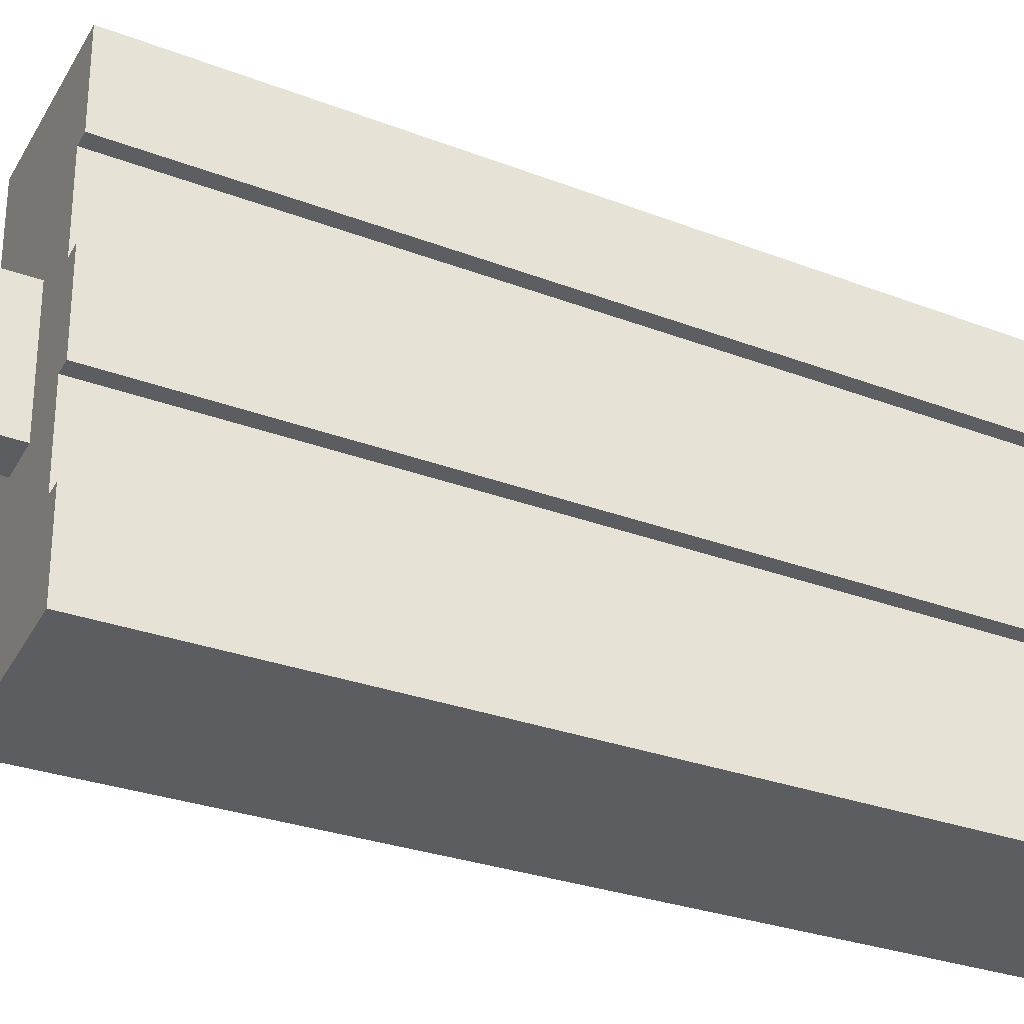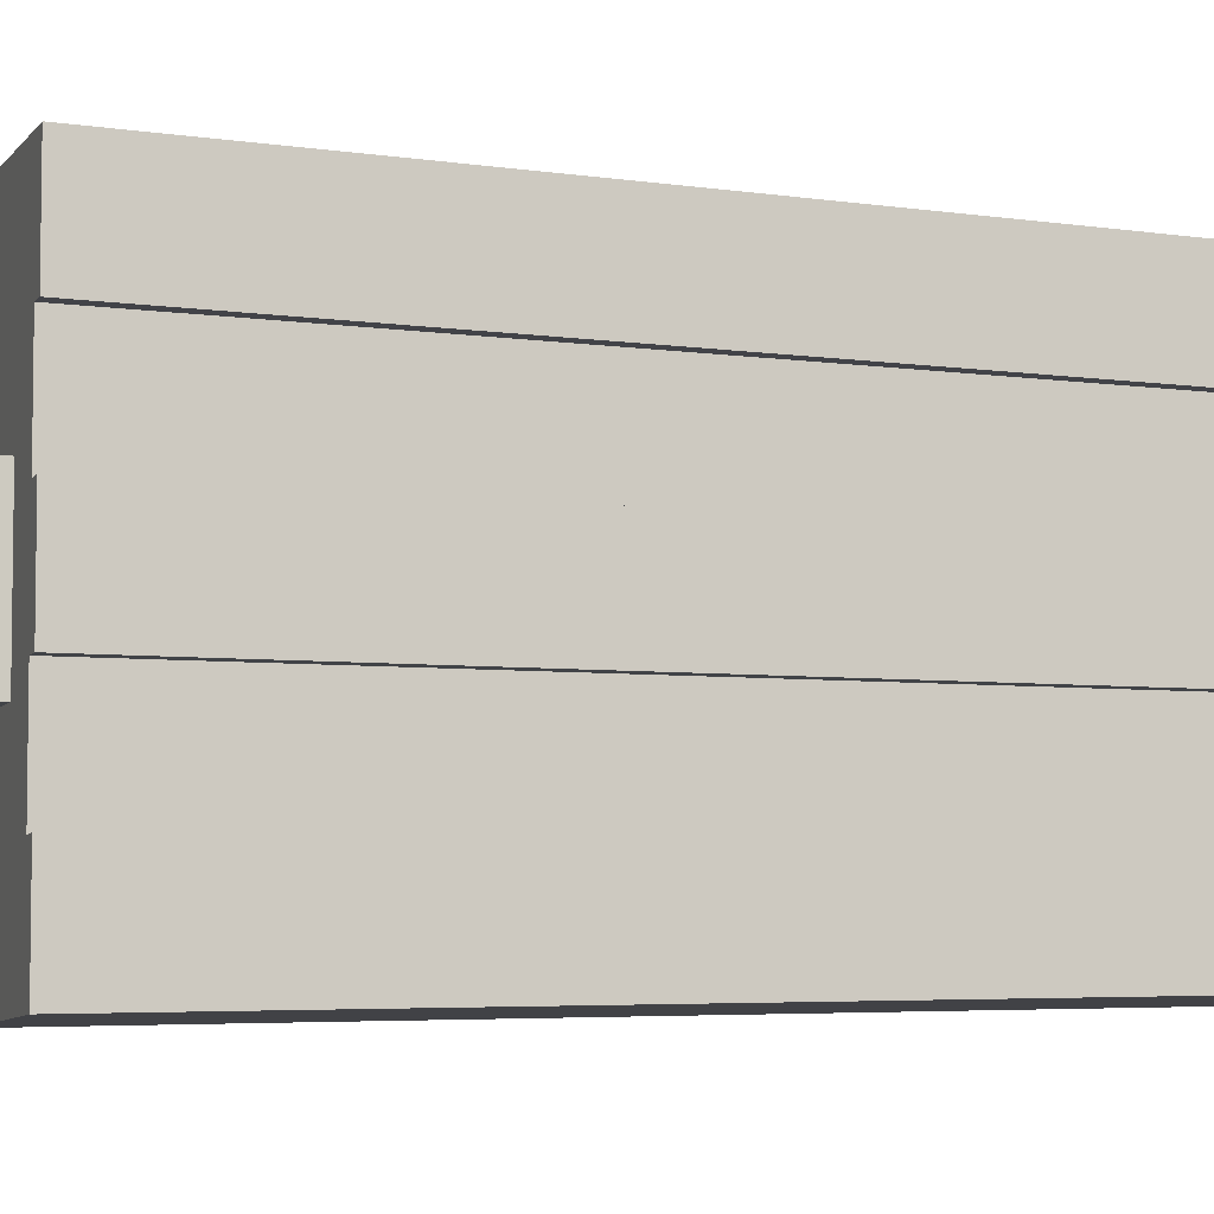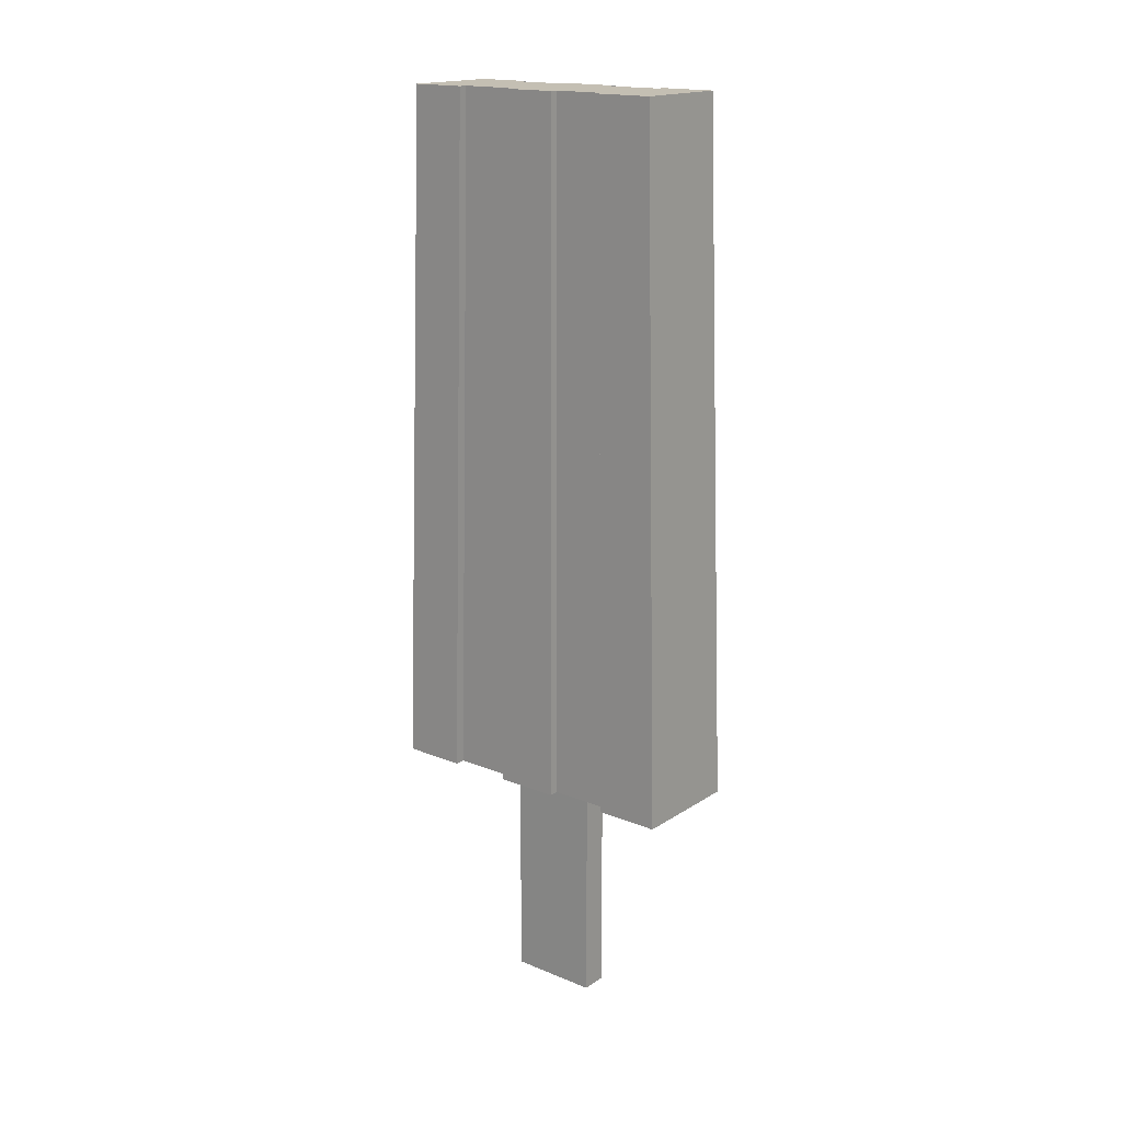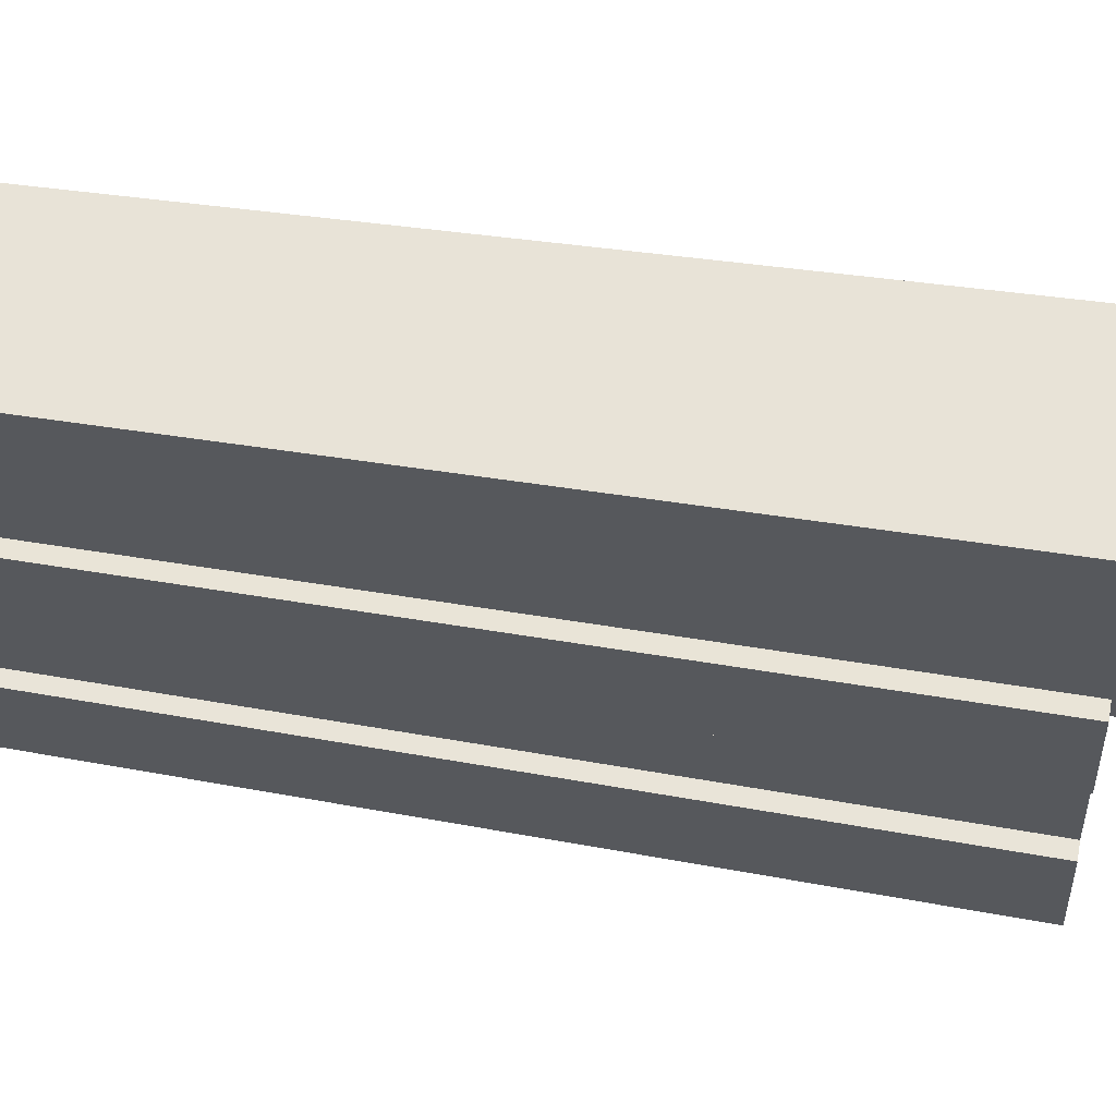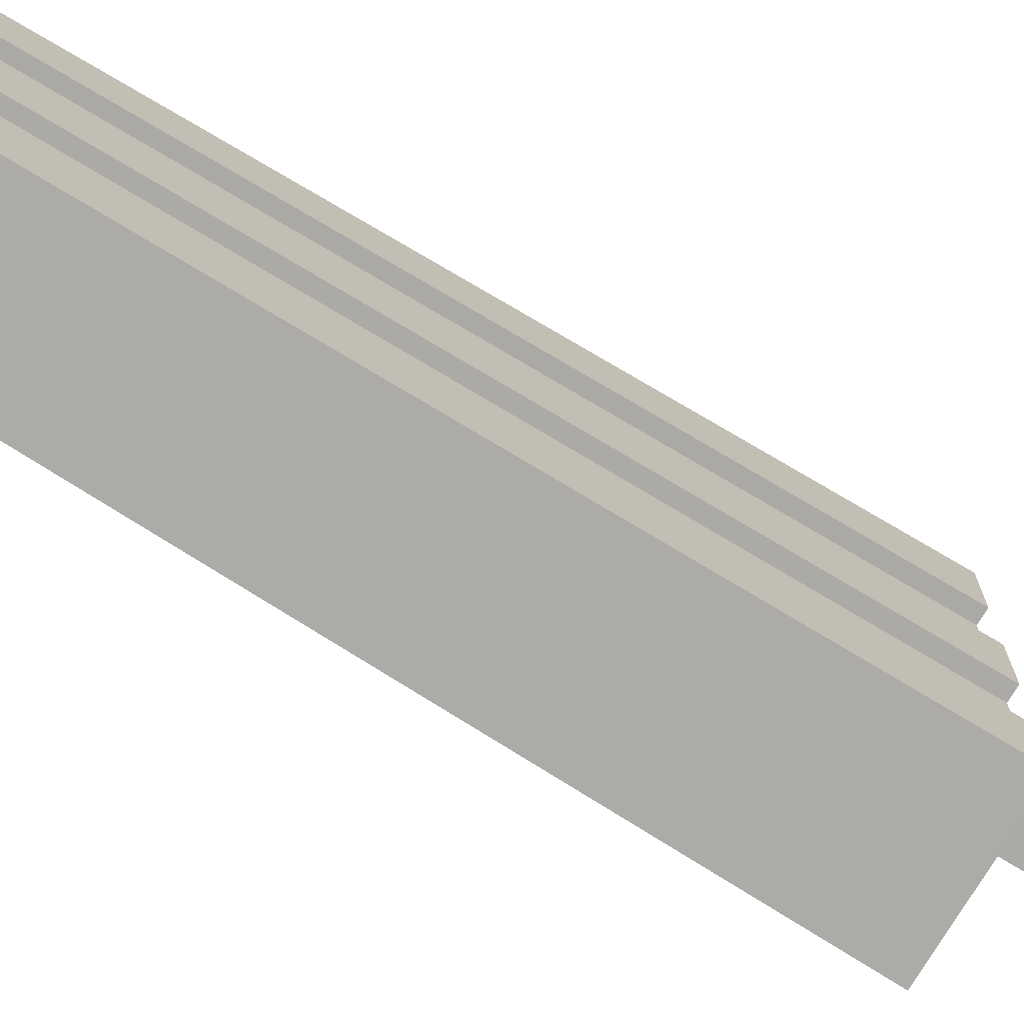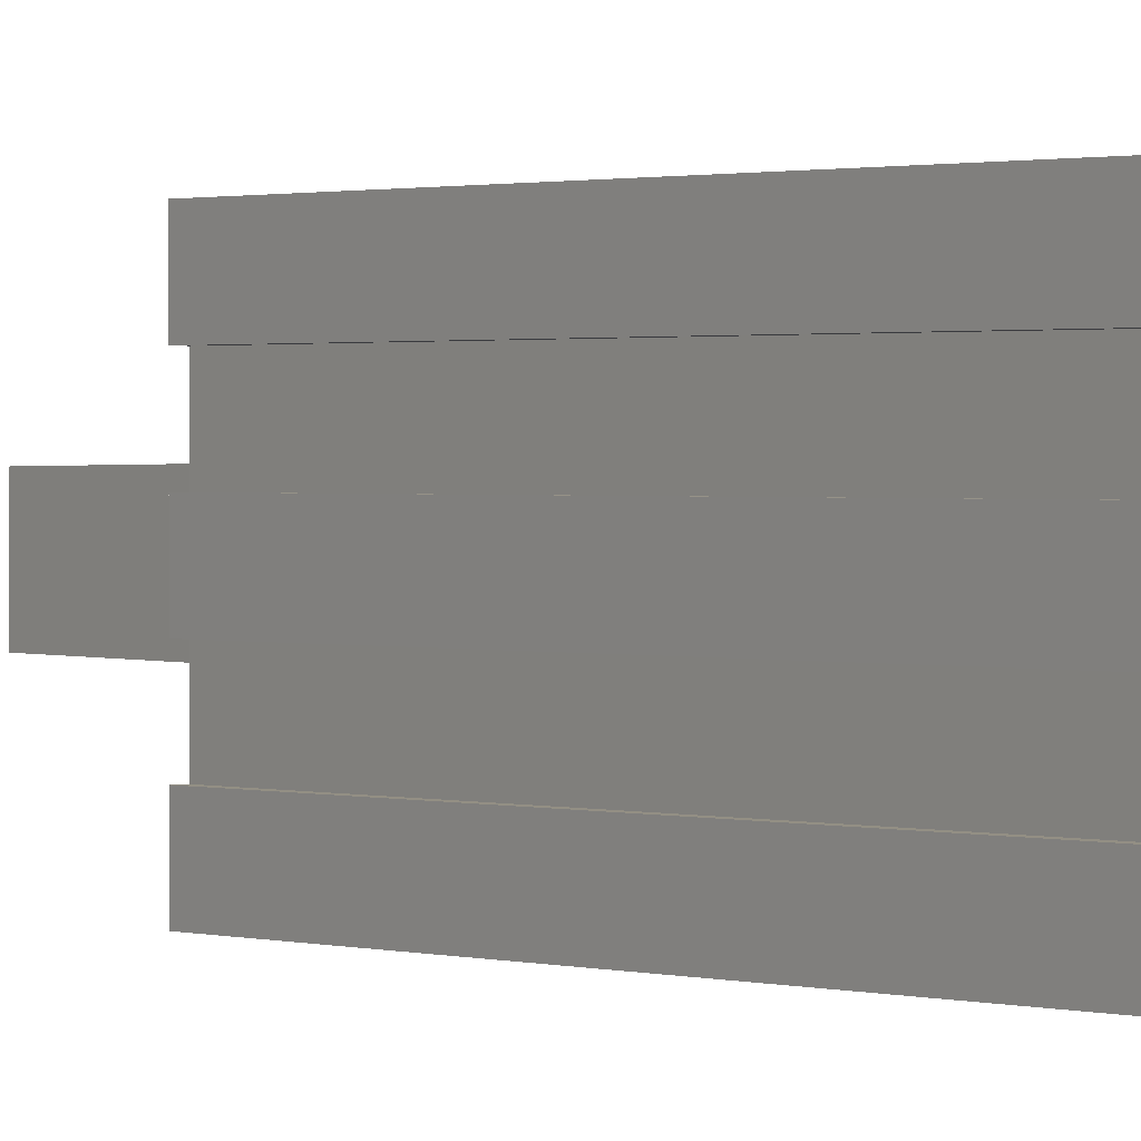
<metadata>
{"format":"obj","ext":"obj","renderer":"f3d","projection":"perspective","resolution":1024,"background":"white","views":[{"elev":-37.1,"azim":65.4,"up":"+Z"},{"elev":-7.3,"azim":72.5,"up":"+Z"},{"elev":17.7,"azim":-51.4,"up":"+Y"},{"elev":60.7,"azim":-80.9,"up":"+Z"},{"elev":-75.8,"azim":-121.3,"up":"+Z"},{"elev":0.8,"azim":146.2,"up":"+Z"}]}
</metadata>
<code>
o Cube.005_Cube.004
v 0.4014 -0.08438 -0.2184
v 0.4042 0.1715 -0.2106
v 0.557 -0.08438 0.2192
v 0.4042 0.1715 0.2114
v 0.4027 0.04015 0.2154
v 0.5556 0.04015 0.2154
v 0.5542 0.1715 0.2114
v 0.5542 0.1715 -0.2106
v 0.4117 0.8713 0.1902
v 0.4612 -0.08438 -0.06117
v 0.4612 -0.4096 0.06198
v 0.4971 -0.4096 0.06198
v 0.4154 -0.08438 -0.1309
v 0.4154 -0.08438 -0.04336
v 0.4154 -0.08438 0.04416
v 0.4154 -0.08438 0.1317
v 0.4176 0.1715 0.127
v 0.4176 0.1715 0.04261
v 0.4176 0.1715 -0.04181
v 0.4176 0.1715 -0.1262
v 0.4165 0.04015 0.1294
v 0.4165 0.04015 0.04341
v 0.4165 0.04015 -0.0426
v 0.4165 0.04015 -0.1286
v 0.5419 0.04015 -0.1286
v 0.5419 0.04015 -0.0426
v 0.5419 0.04015 0.04341
v 0.5419 0.04015 0.1294
v 0.543 -0.08438 0.1317
v 0.543 -0.08438 0.04416
v 0.543 -0.08438 -0.04336
v 0.543 -0.08438 -0.1309
v 0.5407 0.1715 -0.1262
v 0.5407 0.1715 -0.04181
v 0.5407 0.1715 0.04261
v 0.5407 0.1715 0.127
v 0.4238 0.8713 0.1143
v 0.4238 0.8713 0.03836
v 0.4238 0.8713 -0.03756
v 0.4238 0.8713 -0.1135
v 0.5345 0.8713 -0.1135
v 0.5345 0.8713 -0.03756
v 0.5345 0.8713 0.03836
v 0.5345 0.8713 0.1143
v 0.4612 -0.08438 0.06198
v 0.4971 -0.08438 0.06198
v 0.4971 -0.08438 -0.06117
v 0.4612 -0.4096 -0.06117
v 0.4971 -0.4096 -0.06117
v 0.4014 -0.08438 0.1317
v 0.4014 -0.08438 0.2192
v 0.4042 0.1715 -0.1262
v 0.4027 0.04015 -0.1286
v 0.4027 0.04015 -0.2146
v 0.5556 0.04015 0.1294
v 0.557 -0.08438 -0.1309
v 0.557 -0.08438 -0.2184
v 0.5542 0.1715 0.127
v 0.4117 0.8713 -0.1894
v 0.5466 0.8713 0.1902
v 0.5556 0.04015 -0.2146
v 0.4117 0.8713 -0.1135
v 0.5466 0.8713 0.1143
v 0.5466 0.8713 -0.1894
v 0.4014 -0.08438 -0.1309
v 0.4014 -0.08438 -0.04336
v 0.4014 -0.08438 0.04416
v 0.4042 0.1715 0.127
v 0.4042 0.1715 0.04261
v 0.4042 0.1715 -0.04181
v 0.4027 0.04015 0.1294
v 0.4027 0.04015 0.04341
v 0.4027 0.04015 -0.0426
v 0.5556 0.04015 -0.1286
v 0.5556 0.04015 -0.0426
v 0.5556 0.04015 0.04341
v 0.557 -0.08438 0.1317
v 0.557 -0.08438 0.04416
v 0.557 -0.08438 -0.04336
v 0.5542 0.1715 -0.1262
v 0.5542 0.1715 -0.04181
v 0.5542 0.1715 0.04261
v 0.4117 0.8713 0.1143
v 0.4117 0.8713 0.03836
v 0.4117 0.8713 -0.03756
v 0.5466 0.8713 -0.1135
v 0.5466 0.8713 -0.03756
v 0.5466 0.8713 0.03836
f 54 2 8 61
f 1 54 61 57
f 18 38 84 69
f 29 3 46
f 7 60 9 4
f 37 17 68 83
f 6 7 4 5
f 44 37 9 60
f 2 59 64 8
f 44 60 63
f 3 6 5 51
f 46 45 11 12
f 3 51 45 46
f 1 57 47 10
f 13 1 10
f 10 47 49 48
f 45 10 48 11
f 47 46 12 49
f 48 49 12 11
f 51 16 45
f 16 15 45
f 15 14 10 45
f 14 13 10
f 30 31 79 78
f 33 41 42 34
f 29 28 55 77
f 35 43 44 36
f 32 57 56
f 32 25 26 31
f 42 43 88 87
f 30 27 28 29
f 64 59 40 41
f 41 40 39 42
f 42 39 38 43
f 43 38 37 44
f 27 30 78 76
f 16 21 22 15
f 40 59 62
f 14 23 24 13
f 3 29 77
f 21 17 18 22
f 24 20 52 53
f 23 19 20 24
f 57 32 47
f 32 31 47
f 31 30 46 47
f 30 29 46
f 14 15 67 66
f 17 37 38 18
f 31 26 75 79
f 19 39 40 20
f 25 33 34 26
f 19 23 73 70
f 27 35 36 28
f 55 58 7 6
f 52 62 59 2
f 53 52 2 54
f 65 53 54 1
f 77 55 6 3
f 58 63 60 7
f 8 64 86 80
f 81 87 88 82
f 57 61 74 56
f 79 75 76 78
f 51 5 71 50
f 67 72 73 66
f 5 4 68 71
f 72 69 70 73
f 4 9 83 68
f 69 84 85 70
f 61 8 80 74
f 75 81 82 76
f 21 16 50 71
f 39 19 70 85
f 16 51 50
f 15 22 72 67
f 41 33 80 86
f 20 40 62 52
f 9 37 83
f 23 14 66 73
f 34 42 87 81
f 33 25 74 80
f 13 24 53 65
f 43 35 82 88
f 26 34 81 75
f 38 39 85 84
f 17 21 71 68
f 36 44 63 58
f 1 13 65
f 35 27 76 82
f 22 18 69 72
f 25 32 56 74
f 28 36 58 55
f 64 41 86

</code>
